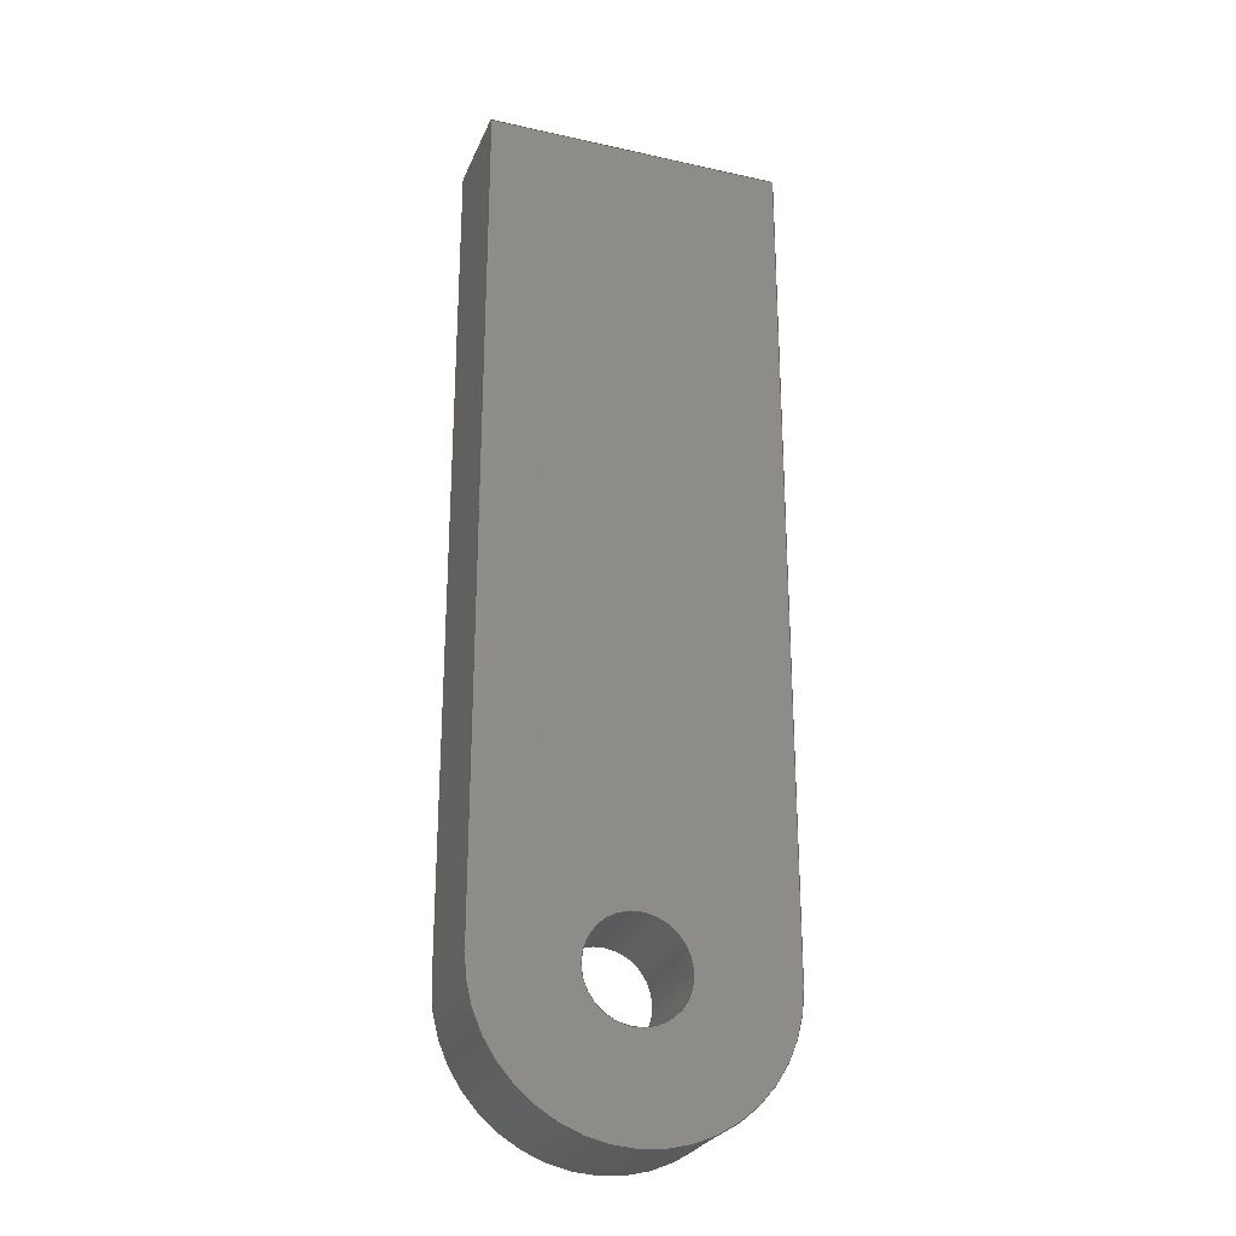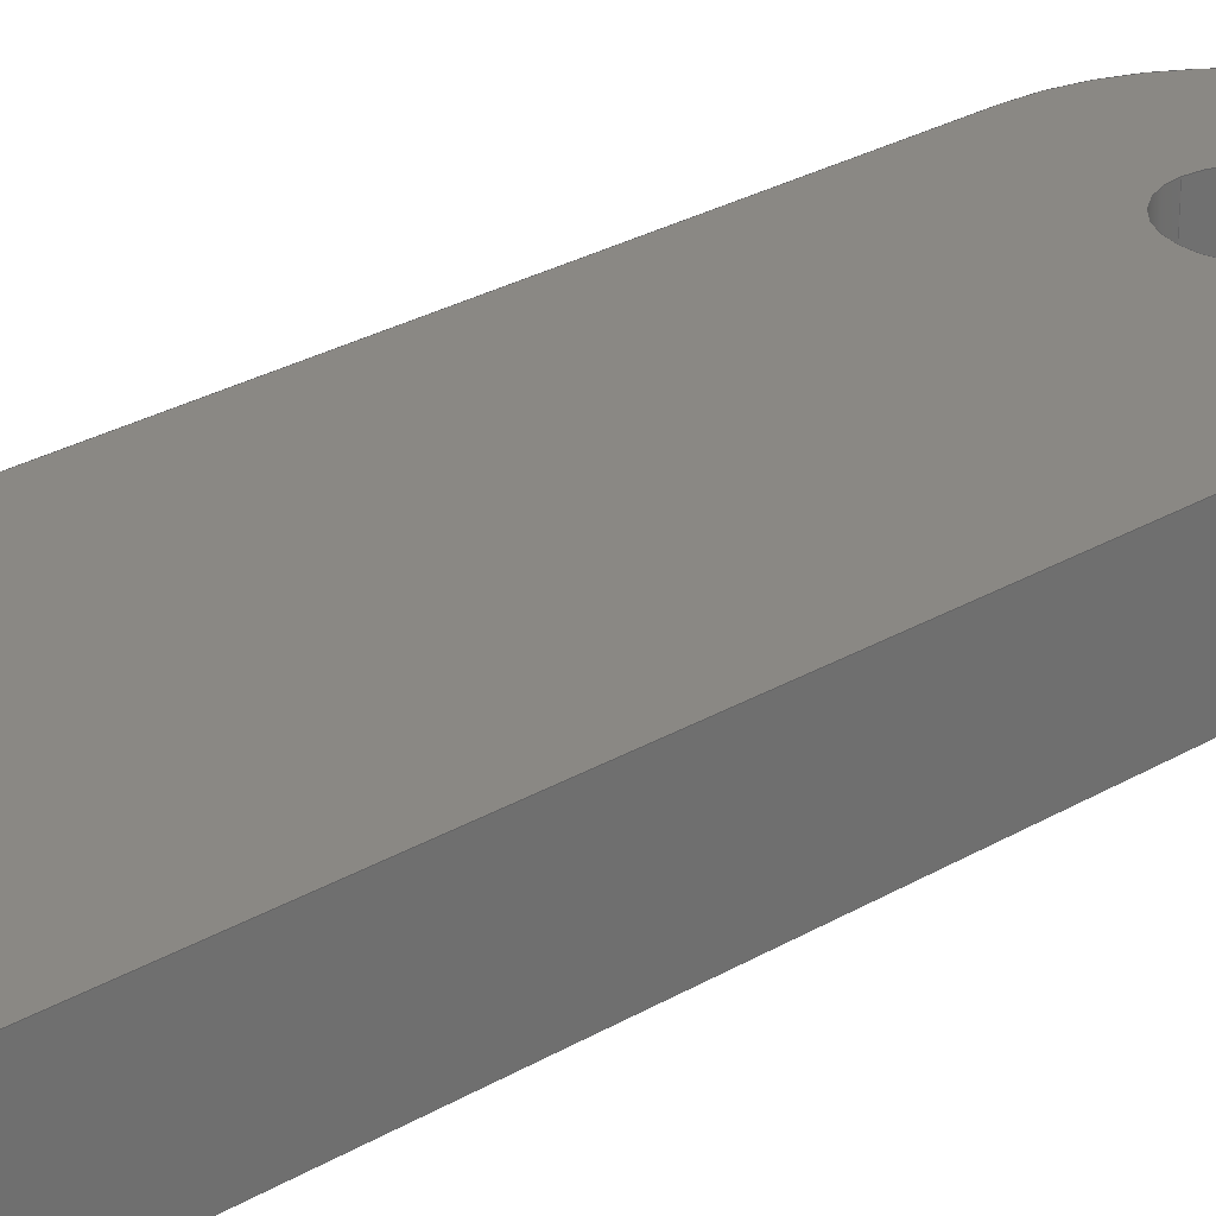
<metadata>
{"format":"step","ext":"step","renderer":"f3d","projection":"perspective","resolution":1024,"background":"white","views":[{"elev":-26.5,"azim":160.7,"up":"+Z"},{"elev":27.6,"azim":47.9,"up":"+Y"}]}
</metadata>
<code>
ISO-10303-21;
DATA;
#1=CARTESIAN_POINT('',(0,-0.005,-0.035));
#2=DIRECTION('',(0,1,0));
#3=DIRECTION('',(1,0,0));
#4=AXIS2_PLACEMENT_3D('',#1,#2,#3);
#5=DIRECTION('',(0,0,1));
#6=VECTOR('',#5,0.085);
#7=CARTESIAN_POINT('',(-0.015,-0.005,-0.035));
#8=LINE('',#7,#6);
#9=DIRECTION('',(1,0,0));
#10=VECTOR('',#9,0.03);
#11=CARTESIAN_POINT('',(-0.015,-0.005,0.05));
#12=LINE('',#11,#10);
#13=DIRECTION('',(0,0,-1));
#14=VECTOR('',#13,0.085);
#15=CARTESIAN_POINT('',(0.015,-0.005,0.05));
#16=LINE('',#15,#14);
#17=CARTESIAN_POINT('',(0,-0.005,-0.035));
#18=DIRECTION('',(0,1,0));
#19=DIRECTION('',(-1,0,0));
#20=AXIS2_PLACEMENT_3D('',#17,#18,#19);
#21=CARTESIAN_POINT('',(0,-0.005,-0.035));
#22=DIRECTION('',(0,1,0));
#23=DIRECTION('',(1,0,0));
#24=AXIS2_PLACEMENT_3D('',#21,#22,#23);
#25=CARTESIAN_POINT('',(0,0.005,-0.035));
#26=DIRECTION('',(0,-1,0));
#27=DIRECTION('',(-1,0,0));
#28=AXIS2_PLACEMENT_3D('',#25,#26,#27);
#29=DIRECTION('',(0,0,-1));
#30=VECTOR('',#29,0.085);
#31=CARTESIAN_POINT('',(0.015,0.005,0.05));
#32=LINE('',#31,#30);
#33=DIRECTION('',(1,0,0));
#34=VECTOR('',#33,0.03);
#35=CARTESIAN_POINT('',(-0.015,0.005,0.05));
#36=LINE('',#35,#34);
#37=DIRECTION('',(0,0,1));
#38=VECTOR('',#37,0.085);
#39=CARTESIAN_POINT('',(-0.015,0.005,-0.035));
#40=LINE('',#39,#38);
#41=CARTESIAN_POINT('',(0,0.005,-0.035));
#42=DIRECTION('',(0,1,0));
#43=DIRECTION('',(-1,0,0));
#44=AXIS2_PLACEMENT_3D('',#41,#42,#43);
#45=CARTESIAN_POINT('',(0,0.005,-0.035));
#46=DIRECTION('',(0,1,0));
#47=DIRECTION('',(1,0,0));
#48=AXIS2_PLACEMENT_3D('',#45,#46,#47);
#49=DIRECTION('',(0,-1,0));
#50=VECTOR('',#49,0.01);
#51=CARTESIAN_POINT('',(0.015,0.005,-0.035));
#52=LINE('',#51,#50);
#53=DIRECTION('',(0,1,0));
#54=VECTOR('',#53,0.01);
#55=CARTESIAN_POINT('',(0.015,-0.005,0.05));
#56=LINE('',#55,#54);
#57=DIRECTION('',(0,1,0));
#58=VECTOR('',#57,0.01);
#59=CARTESIAN_POINT('',(-0.015,-0.005,0.05));
#60=LINE('',#59,#58);
#61=DIRECTION('',(-1,0,0));
#62=VECTOR('',#61,0.02);
#63=CARTESIAN_POINT('',(0.01,0.0025,0.05));
#64=LINE('',#63,#62);
#65=DIRECTION('',(0,-1,0));
#66=VECTOR('',#65,0.005);
#67=CARTESIAN_POINT('',(-0.01,0.0025,0.05));
#68=LINE('',#67,#66);
#69=DIRECTION('',(1,0,0));
#70=VECTOR('',#69,0.02);
#71=CARTESIAN_POINT('',(-0.01,-0.0025,0.05));
#72=LINE('',#71,#70);
#73=DIRECTION('',(0,1,0));
#74=VECTOR('',#73,0.005);
#75=CARTESIAN_POINT('',(0.01,-0.0025,0.05));
#76=LINE('',#75,#74);
#77=DIRECTION('',(0,-1,0));
#78=VECTOR('',#77,0.01);
#79=CARTESIAN_POINT('',(-0.015,0.005,-0.035));
#80=LINE('',#79,#78);
#81=DIRECTION('',(0,0,-1));
#82=VECTOR('',#81,0.07);
#83=CARTESIAN_POINT('',(0.01,0.0025,0.05));
#84=LINE('',#83,#82);
#85=DIRECTION('',(0,0,-1));
#86=VECTOR('',#85,0.07);
#87=CARTESIAN_POINT('',(0.01,-0.0025,0.05));
#88=LINE('',#87,#86);
#89=DIRECTION('',(0,0,-1));
#90=VECTOR('',#89,0.07);
#91=CARTESIAN_POINT('',(-0.01,-0.0025,0.05));
#92=LINE('',#91,#90);
#93=DIRECTION('',(0,0,-1));
#94=VECTOR('',#93,0.07);
#95=CARTESIAN_POINT('',(-0.01,0.0025,0.05));
#96=LINE('',#95,#94);
#97=DIRECTION('',(-1,0,0));
#98=VECTOR('',#97,0.02);
#99=CARTESIAN_POINT('',(0.01,0.0025,-0.02));
#100=LINE('',#99,#98);
#101=DIRECTION('',(0,1,0));
#102=VECTOR('',#101,0.005);
#103=CARTESIAN_POINT('',(0.01,-0.0025,-0.02));
#104=LINE('',#103,#102);
#105=DIRECTION('',(1,0,0));
#106=VECTOR('',#105,0.02);
#107=CARTESIAN_POINT('',(-0.01,-0.0025,-0.02));
#108=LINE('',#107,#106);
#109=DIRECTION('',(0,-1,0));
#110=VECTOR('',#109,0.005);
#111=CARTESIAN_POINT('',(-0.01,0.0025,-0.02));
#112=LINE('',#111,#110);
#113=DIRECTION('',(0,-1,0));
#114=VECTOR('',#113,0.01);
#115=CARTESIAN_POINT('',(-0.005,0.005,-0.035));
#116=LINE('',#115,#114);
#117=DIRECTION('',(0,-1,0));
#118=VECTOR('',#117,0.01);
#119=CARTESIAN_POINT('',(0.005,0.005,-0.035));
#120=LINE('',#119,#118);
#121=CARTESIAN_POINT('',(-0.015,-0.005,0.05));
#122=CARTESIAN_POINT('',(0.015,-0.005,0.05));
#123=VERTEX_POINT('',#121);
#124=VERTEX_POINT('',#122);
#125=CARTESIAN_POINT('',(-0.015,0.005,0.05));
#126=CARTESIAN_POINT('',(0.015,0.005,0.05));
#127=VERTEX_POINT('',#125);
#128=VERTEX_POINT('',#126);
#129=CARTESIAN_POINT('',(-0.015,0.005,-0.035));
#130=CARTESIAN_POINT('',(0.015,0.005,-0.035));
#131=VERTEX_POINT('',#129);
#132=VERTEX_POINT('',#130);
#133=CARTESIAN_POINT('',(-0.015,-0.005,-0.035));
#134=VERTEX_POINT('',#133);
#135=CARTESIAN_POINT('',(0.015,-0.005,-0.035));
#136=VERTEX_POINT('',#135);
#137=CARTESIAN_POINT('',(-0.005,-0.005,-0.035));
#138=CARTESIAN_POINT('',(0.005,-0.005,-0.035));
#139=VERTEX_POINT('',#137);
#140=VERTEX_POINT('',#138);
#141=CARTESIAN_POINT('',(-0.005,0.005,-0.035));
#142=CARTESIAN_POINT('',(0.005,0.005,-0.035));
#143=VERTEX_POINT('',#141);
#144=VERTEX_POINT('',#142);
#145=CARTESIAN_POINT('',(0.01,0.0025,-0.02));
#146=CARTESIAN_POINT('',(-0.01,0.0025,-0.02));
#147=VERTEX_POINT('',#145);
#148=VERTEX_POINT('',#146);
#149=CARTESIAN_POINT('',(-0.01,-0.0025,-0.02));
#150=VERTEX_POINT('',#149);
#151=CARTESIAN_POINT('',(0.01,-0.0025,-0.02));
#152=VERTEX_POINT('',#151);
#153=CARTESIAN_POINT('',(0.01,0.0025,0.05));
#154=CARTESIAN_POINT('',(-0.01,0.0025,0.05));
#155=VERTEX_POINT('',#153);
#156=VERTEX_POINT('',#154);
#157=CARTESIAN_POINT('',(-0.01,-0.0025,0.05));
#158=VERTEX_POINT('',#157);
#159=CARTESIAN_POINT('',(0.01,-0.0025,0.05));
#160=VERTEX_POINT('',#159);
#161=CARTESIAN_POINT('',(0,-0.005,0));
#162=DIRECTION('',(0,1,0));
#163=DIRECTION('',(-1,0,0));
#164=AXIS2_PLACEMENT_3D('',#161,#162,#163);
#165=PLANE('',#164);
#166=ORIENTED_EDGE('',*,*,#381,.T.);
#167=ORIENTED_EDGE('',*,*,#382,.T.);
#168=ORIENTED_EDGE('',*,*,#383,.T.);
#169=ORIENTED_EDGE('',*,*,#384,.T.);
#170=EDGE_LOOP('',(#166,#167,#168,#169));
#171=FACE_OUTER_BOUND('',#170,.F.);
#172=ORIENTED_EDGE('',*,*,#385,.F.);
#173=ORIENTED_EDGE('',*,*,#386,.F.);
#174=EDGE_LOOP('',(#172,#173));
#175=FACE_BOUND('',#174,.F.);
#176=ADVANCED_FACE('',(#171,#175),#165,.F.);
#177=CARTESIAN_POINT('',(0,0.02405,-0.035));
#178=DIRECTION('',(0,-1,0));
#179=DIRECTION('',(0,0,-1));
#180=AXIS2_PLACEMENT_3D('',#177,#178,#179);
#181=CYLINDRICAL_SURFACE('',#180,0.015);
#182=ORIENTED_EDGE('',*,*,#387,.F.);
#183=ORIENTED_EDGE('',*,*,#388,.T.);
#184=ORIENTED_EDGE('',*,*,#381,.F.);
#185=ORIENTED_EDGE('',*,*,#389,.F.);
#186=EDGE_LOOP('',(#182,#183,#184,#185));
#187=FACE_OUTER_BOUND('',#186,.F.);
#188=ADVANCED_FACE('',(#187),#181,.T.);
#189=CARTESIAN_POINT('',(0,0.005,0));
#190=DIRECTION('',(0,1,0));
#191=DIRECTION('',(-1,0,0));
#192=AXIS2_PLACEMENT_3D('',#189,#190,#191);
#193=PLANE('',#192);
#194=ORIENTED_EDGE('',*,*,#387,.T.);
#195=ORIENTED_EDGE('',*,*,#390,.F.);
#196=ORIENTED_EDGE('',*,*,#391,.F.);
#197=ORIENTED_EDGE('',*,*,#392,.F.);
#198=EDGE_LOOP('',(#194,#195,#196,#197));
#199=FACE_OUTER_BOUND('',#198,.F.);
#200=ORIENTED_EDGE('',*,*,#393,.T.);
#201=ORIENTED_EDGE('',*,*,#394,.T.);
#202=EDGE_LOOP('',(#200,#201));
#203=FACE_BOUND('',#202,.F.);
#204=ADVANCED_FACE('',(#199,#203),#193,.T.);
#205=CARTESIAN_POINT('',(0.015,-0.005,0.05));
#206=DIRECTION('',(1,0,0));
#207=DIRECTION('',(0,0,-1));
#208=AXIS2_PLACEMENT_3D('',#205,#206,#207);
#209=PLANE('',#208);
#210=ORIENTED_EDGE('',*,*,#389,.T.);
#211=ORIENTED_EDGE('',*,*,#384,.F.);
#212=ORIENTED_EDGE('',*,*,#395,.T.);
#213=ORIENTED_EDGE('',*,*,#390,.T.);
#214=EDGE_LOOP('',(#210,#211,#212,#213));
#215=FACE_OUTER_BOUND('',#214,.F.);
#216=ADVANCED_FACE('',(#215),#209,.T.);
#217=CARTESIAN_POINT('',(-0.015,-0.005,0.05));
#218=DIRECTION('',(0,0,1));
#219=DIRECTION('',(1,0,0));
#220=AXIS2_PLACEMENT_3D('',#217,#218,#219);
#221=PLANE('',#220);
#222=ORIENTED_EDGE('',*,*,#383,.F.);
#223=ORIENTED_EDGE('',*,*,#396,.T.);
#224=ORIENTED_EDGE('',*,*,#391,.T.);
#225=ORIENTED_EDGE('',*,*,#395,.F.);
#226=EDGE_LOOP('',(#222,#223,#224,#225));
#227=FACE_OUTER_BOUND('',#226,.F.);
#228=ORIENTED_EDGE('',*,*,#397,.T.);
#229=ORIENTED_EDGE('',*,*,#398,.T.);
#230=ORIENTED_EDGE('',*,*,#399,.T.);
#231=ORIENTED_EDGE('',*,*,#400,.T.);
#232=EDGE_LOOP('',(#228,#229,#230,#231));
#233=FACE_BOUND('',#232,.F.);
#234=ADVANCED_FACE('',(#227,#233),#221,.T.);
#235=CARTESIAN_POINT('',(-0.015,-0.005,-0.05));
#236=DIRECTION('',(-1,0,0));
#237=DIRECTION('',(0,0,1));
#238=AXIS2_PLACEMENT_3D('',#235,#236,#237);
#239=PLANE('',#238);
#240=ORIENTED_EDGE('',*,*,#388,.F.);
#241=ORIENTED_EDGE('',*,*,#392,.T.);
#242=ORIENTED_EDGE('',*,*,#396,.F.);
#243=ORIENTED_EDGE('',*,*,#382,.F.);
#244=EDGE_LOOP('',(#240,#241,#242,#243));
#245=FACE_OUTER_BOUND('',#244,.F.);
#246=ADVANCED_FACE('',(#245),#239,.T.);
#247=CARTESIAN_POINT('',(0.01,0.0025,0.05));
#248=DIRECTION('',(0,1,0));
#249=DIRECTION('',(-1,0,0));
#250=AXIS2_PLACEMENT_3D('',#247,#248,#249);
#251=PLANE('',#250);
#252=ORIENTED_EDGE('',*,*,#397,.F.);
#253=ORIENTED_EDGE('',*,*,#401,.T.);
#254=ORIENTED_EDGE('',*,*,#402,.T.);
#255=ORIENTED_EDGE('',*,*,#403,.F.);
#256=EDGE_LOOP('',(#252,#253,#254,#255));
#257=FACE_OUTER_BOUND('',#256,.F.);
#258=ADVANCED_FACE('',(#257),#251,.F.);
#259=CARTESIAN_POINT('',(0.01,-0.0025,0.05));
#260=DIRECTION('',(1,0,0));
#261=DIRECTION('',(0,1,0));
#262=AXIS2_PLACEMENT_3D('',#259,#260,#261);
#263=PLANE('',#262);
#264=ORIENTED_EDGE('',*,*,#400,.F.);
#265=ORIENTED_EDGE('',*,*,#404,.T.);
#266=ORIENTED_EDGE('',*,*,#405,.T.);
#267=ORIENTED_EDGE('',*,*,#401,.F.);
#268=EDGE_LOOP('',(#264,#265,#266,#267));
#269=FACE_OUTER_BOUND('',#268,.F.);
#270=ADVANCED_FACE('',(#269),#263,.F.);
#271=CARTESIAN_POINT('',(-0.01,-0.0025,0.05));
#272=DIRECTION('',(0,-1,0));
#273=DIRECTION('',(1,0,0));
#274=AXIS2_PLACEMENT_3D('',#271,#272,#273);
#275=PLANE('',#274);
#276=ORIENTED_EDGE('',*,*,#399,.F.);
#277=ORIENTED_EDGE('',*,*,#406,.T.);
#278=ORIENTED_EDGE('',*,*,#407,.T.);
#279=ORIENTED_EDGE('',*,*,#404,.F.);
#280=EDGE_LOOP('',(#276,#277,#278,#279));
#281=FACE_OUTER_BOUND('',#280,.F.);
#282=ADVANCED_FACE('',(#281),#275,.F.);
#283=CARTESIAN_POINT('',(-0.01,0.0025,0.05));
#284=DIRECTION('',(-1,0,0));
#285=DIRECTION('',(0,-1,0));
#286=AXIS2_PLACEMENT_3D('',#283,#284,#285);
#287=PLANE('',#286);
#288=ORIENTED_EDGE('',*,*,#398,.F.);
#289=ORIENTED_EDGE('',*,*,#403,.T.);
#290=ORIENTED_EDGE('',*,*,#408,.T.);
#291=ORIENTED_EDGE('',*,*,#406,.F.);
#292=EDGE_LOOP('',(#288,#289,#290,#291));
#293=FACE_OUTER_BOUND('',#292,.F.);
#294=ADVANCED_FACE('',(#293),#287,.F.);
#295=CARTESIAN_POINT('',(0,-0.005,-0.02));
#296=DIRECTION('',(0,0,1));
#297=DIRECTION('',(-1,0,0));
#298=AXIS2_PLACEMENT_3D('',#295,#296,#297);
#299=PLANE('',#298);
#300=ORIENTED_EDGE('',*,*,#402,.F.);
#301=ORIENTED_EDGE('',*,*,#405,.F.);
#302=ORIENTED_EDGE('',*,*,#407,.F.);
#303=ORIENTED_EDGE('',*,*,#408,.F.);
#304=EDGE_LOOP('',(#300,#301,#302,#303));
#305=FACE_OUTER_BOUND('',#304,.F.);
#306=ADVANCED_FACE('',(#305),#299,.T.);
#307=CARTESIAN_POINT('',(0,0.005,-0.035));
#308=DIRECTION('',(0,1,0));
#309=DIRECTION('',(-1,0,0));
#310=AXIS2_PLACEMENT_3D('',#307,#308,#309);
#311=CYLINDRICAL_SURFACE('',#310,0.005);
#312=ORIENTED_EDGE('',*,*,#385,.T.);
#313=ORIENTED_EDGE('',*,*,#409,.F.);
#314=ORIENTED_EDGE('',*,*,#393,.F.);
#315=ORIENTED_EDGE('',*,*,#410,.T.);
#316=EDGE_LOOP('',(#312,#313,#314,#315));
#317=FACE_OUTER_BOUND('',#316,.F.);
#318=ADVANCED_FACE('',(#317),#311,.F.);
#319=CARTESIAN_POINT('',(0,0.005,-0.035));
#320=DIRECTION('',(0,1,0));
#321=DIRECTION('',(-1,0,0));
#322=AXIS2_PLACEMENT_3D('',#319,#320,#321);
#323=CYLINDRICAL_SURFACE('',#322,0.005);
#324=ORIENTED_EDGE('',*,*,#386,.T.);
#325=ORIENTED_EDGE('',*,*,#410,.F.);
#326=ORIENTED_EDGE('',*,*,#394,.F.);
#327=ORIENTED_EDGE('',*,*,#409,.T.);
#328=EDGE_LOOP('',(#324,#325,#326,#327));
#329=FACE_OUTER_BOUND('',#328,.F.);
#330=ADVANCED_FACE('',(#329),#323,.F.);
#331=CLOSED_SHELL('',(#176,#188,#204,#216,#234,#246,#258,#270,#282,#294,#306,
#318,#330));
#332=MANIFOLD_SOLID_BREP('',#331);
#333=DIMENSIONAL_EXPONENTS(0,0,0,0,0,0,0);
#334=PLANE_ANGLE_MEASURE_WITH_UNIT(PLANE_ANGLE_MEASURE(0.01745),#412);
#335=(CONVERSION_BASED_UNIT('DEGREE',#334)NAMED_UNIT(*)PLANE_ANGLE_UNIT());
#336=UNCERTAINTY_MEASURE_WITH_UNIT(LENGTH_MEASURE(1.049e-05),#411,
'closure',
'Maximum model space distance between geometric entities at asserted connectivities');
#337=(GEOMETRIC_REPRESENTATION_CONTEXT(3)GLOBAL_UNCERTAINTY_ASSIGNED_CONTEXT((
#336))GLOBAL_UNIT_ASSIGNED_CONTEXT((#411,#335,#413))REPRESENTATION_CONTEXT
('ID1','3'));
#338=APPLICATION_CONTEXT(
'CONFIGURATION CONTROLLED 3D DESIGNS OF MECHANICAL PARTS AND ASSEMBLIES');
#339=APPLICATION_PROTOCOL_DEFINITION('international standard',
'config_control_design',1994,#338);
#340=DESIGN_CONTEXT('',#338,'design');
#341=MECHANICAL_CONTEXT('',#338,'mechanical');
#342=PRODUCT('LOWER_KNEE_LINK','LOWER_KNEE_LINK','NOT SPECIFIED',(#341));
#343=PRODUCT_DEFINITION_FORMATION_WITH_SPECIFIED_SOURCE('6','LAST_VERSION',#342,
.MADE.);
#344=PRODUCT_CATEGORY('part','');
#345=PRODUCT_RELATED_PRODUCT_CATEGORY('detail','',(#342));
#346=PRODUCT_CATEGORY_RELATIONSHIP('','',#344,#345);
#347=SECURITY_CLASSIFICATION_LEVEL('unclassified');
#348=SECURITY_CLASSIFICATION('','',#347);
#349=CC_DESIGN_SECURITY_CLASSIFICATION(#348,(#343));
#350=APPROVAL_STATUS('approved');
#351=APPROVAL(#350,'');
#352=CC_DESIGN_APPROVAL(#351,(#348,#343,#415));
#353=CALENDAR_DATE(119,23,8);
#354=COORDINATED_UNIVERSAL_TIME_OFFSET(10,0,.AHEAD.);
#355=LOCAL_TIME(15,17,1,#354);
#356=DATE_AND_TIME(#353,#355);
#357=APPROVAL_DATE_TIME(#356,#351);
#358=DATE_TIME_ROLE('creation_date');
#359=CC_DESIGN_DATE_AND_TIME_ASSIGNMENT(#356,#358,(#415));
#360=DATE_TIME_ROLE('classification_date');
#361=CC_DESIGN_DATE_AND_TIME_ASSIGNMENT(#356,#360,(#348));
#362=PERSON('UNSPECIFIED','UNSPECIFIED',$,$,$,$);
#363=ORGANIZATION('UNSPECIFIED','UNSPECIFIED','UNSPECIFIED');
#364=PERSON_AND_ORGANIZATION(#362,#363);
#365=APPROVAL_ROLE('approver');
#366=APPROVAL_PERSON_ORGANIZATION(#364,#351,#365);
#367=PERSON_AND_ORGANIZATION_ROLE('creator');
#368=CC_DESIGN_PERSON_AND_ORGANIZATION_ASSIGNMENT(#364,#367,(#343,#415));
#369=PERSON_AND_ORGANIZATION_ROLE('design_supplier');
#370=CC_DESIGN_PERSON_AND_ORGANIZATION_ASSIGNMENT(#364,#369,(#343));
#371=PERSON_AND_ORGANIZATION_ROLE('classification_officer');
#372=CC_DESIGN_PERSON_AND_ORGANIZATION_ASSIGNMENT(#364,#371,(#348));
#373=PERSON_AND_ORGANIZATION_ROLE('design_owner');
#374=CC_DESIGN_PERSON_AND_ORGANIZATION_ASSIGNMENT(#364,#373,(#342));
#375=CIRCLE('',#4,0.015);
#376=CIRCLE('',#20,0.005);
#377=CIRCLE('',#24,0.005);
#378=CIRCLE('',#28,0.015);
#379=CIRCLE('',#44,0.005);
#380=CIRCLE('',#48,0.005);
#381=EDGE_CURVE('',#136,#134,#375,.T.);
#382=EDGE_CURVE('',#134,#123,#8,.T.);
#383=EDGE_CURVE('',#123,#124,#12,.T.);
#384=EDGE_CURVE('',#124,#136,#16,.T.);
#385=EDGE_CURVE('',#139,#140,#376,.T.);
#386=EDGE_CURVE('',#140,#139,#377,.T.);
#387=EDGE_CURVE('',#131,#132,#378,.T.);
#388=EDGE_CURVE('',#131,#134,#80,.T.);
#389=EDGE_CURVE('',#132,#136,#52,.T.);
#390=EDGE_CURVE('',#128,#132,#32,.T.);
#391=EDGE_CURVE('',#127,#128,#36,.T.);
#392=EDGE_CURVE('',#131,#127,#40,.T.);
#393=EDGE_CURVE('',#143,#144,#379,.T.);
#394=EDGE_CURVE('',#144,#143,#380,.T.);
#395=EDGE_CURVE('',#124,#128,#56,.T.);
#396=EDGE_CURVE('',#123,#127,#60,.T.);
#397=EDGE_CURVE('',#155,#156,#64,.T.);
#398=EDGE_CURVE('',#156,#158,#68,.T.);
#399=EDGE_CURVE('',#158,#160,#72,.T.);
#400=EDGE_CURVE('',#160,#155,#76,.T.);
#401=EDGE_CURVE('',#155,#147,#84,.T.);
#402=EDGE_CURVE('',#147,#148,#100,.T.);
#403=EDGE_CURVE('',#156,#148,#96,.T.);
#404=EDGE_CURVE('',#160,#152,#88,.T.);
#405=EDGE_CURVE('',#152,#147,#104,.T.);
#406=EDGE_CURVE('',#158,#150,#92,.T.);
#407=EDGE_CURVE('',#150,#152,#108,.T.);
#408=EDGE_CURVE('',#148,#150,#112,.T.);
#409=EDGE_CURVE('',#144,#140,#120,.T.);
#410=EDGE_CURVE('',#143,#139,#116,.T.);
#411=(LENGTH_UNIT()NAMED_UNIT(*)SI_UNIT($,.METRE.));
#412=(NAMED_UNIT(*)PLANE_ANGLE_UNIT()SI_UNIT($,.RADIAN.));
#413=(NAMED_UNIT(*)SI_UNIT($,.STERADIAN.)SOLID_ANGLE_UNIT());
#414=ADVANCED_BREP_SHAPE_REPRESENTATION('',(#332),#337);
#415=PRODUCT_DEFINITION('design','',#343,#340);
#416=PRODUCT_DEFINITION_SHAPE('','SHAPE FOR LOWER_KNEE_LINK.',#415);
#417=SHAPE_DEFINITION_REPRESENTATION(#416,#414);
ENDSEC;
END-ISO-10303-21;

</code>
